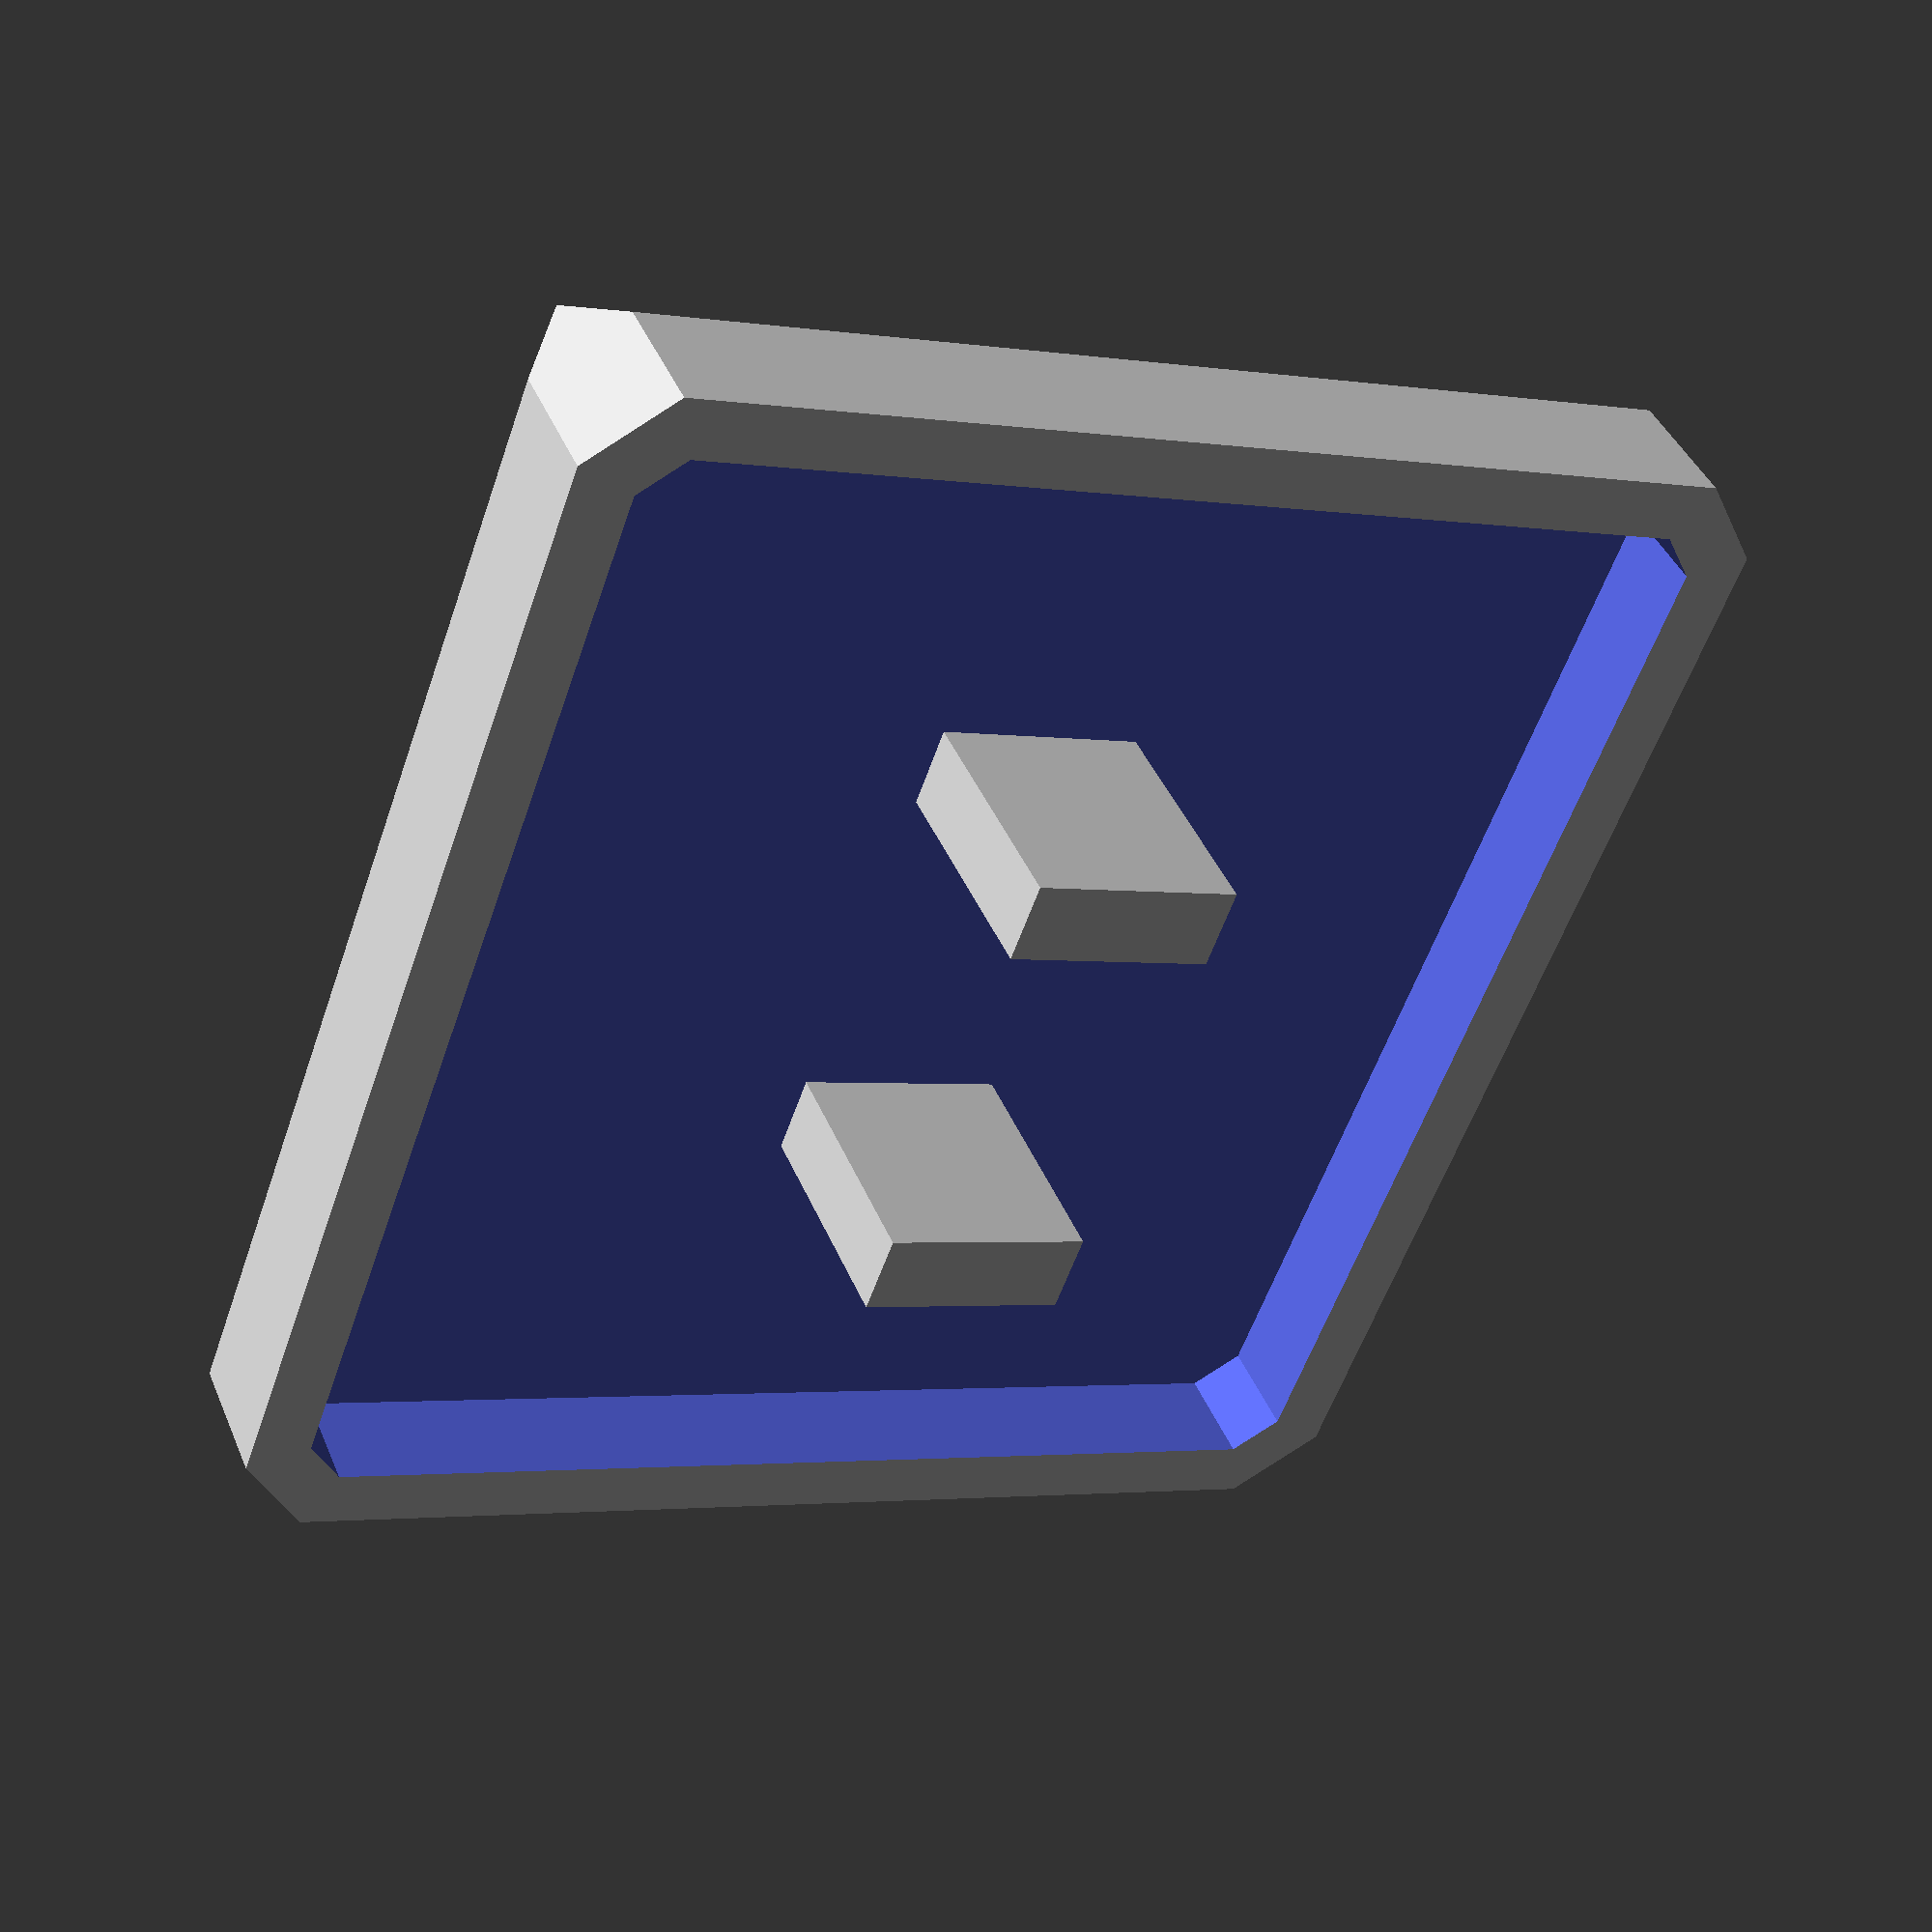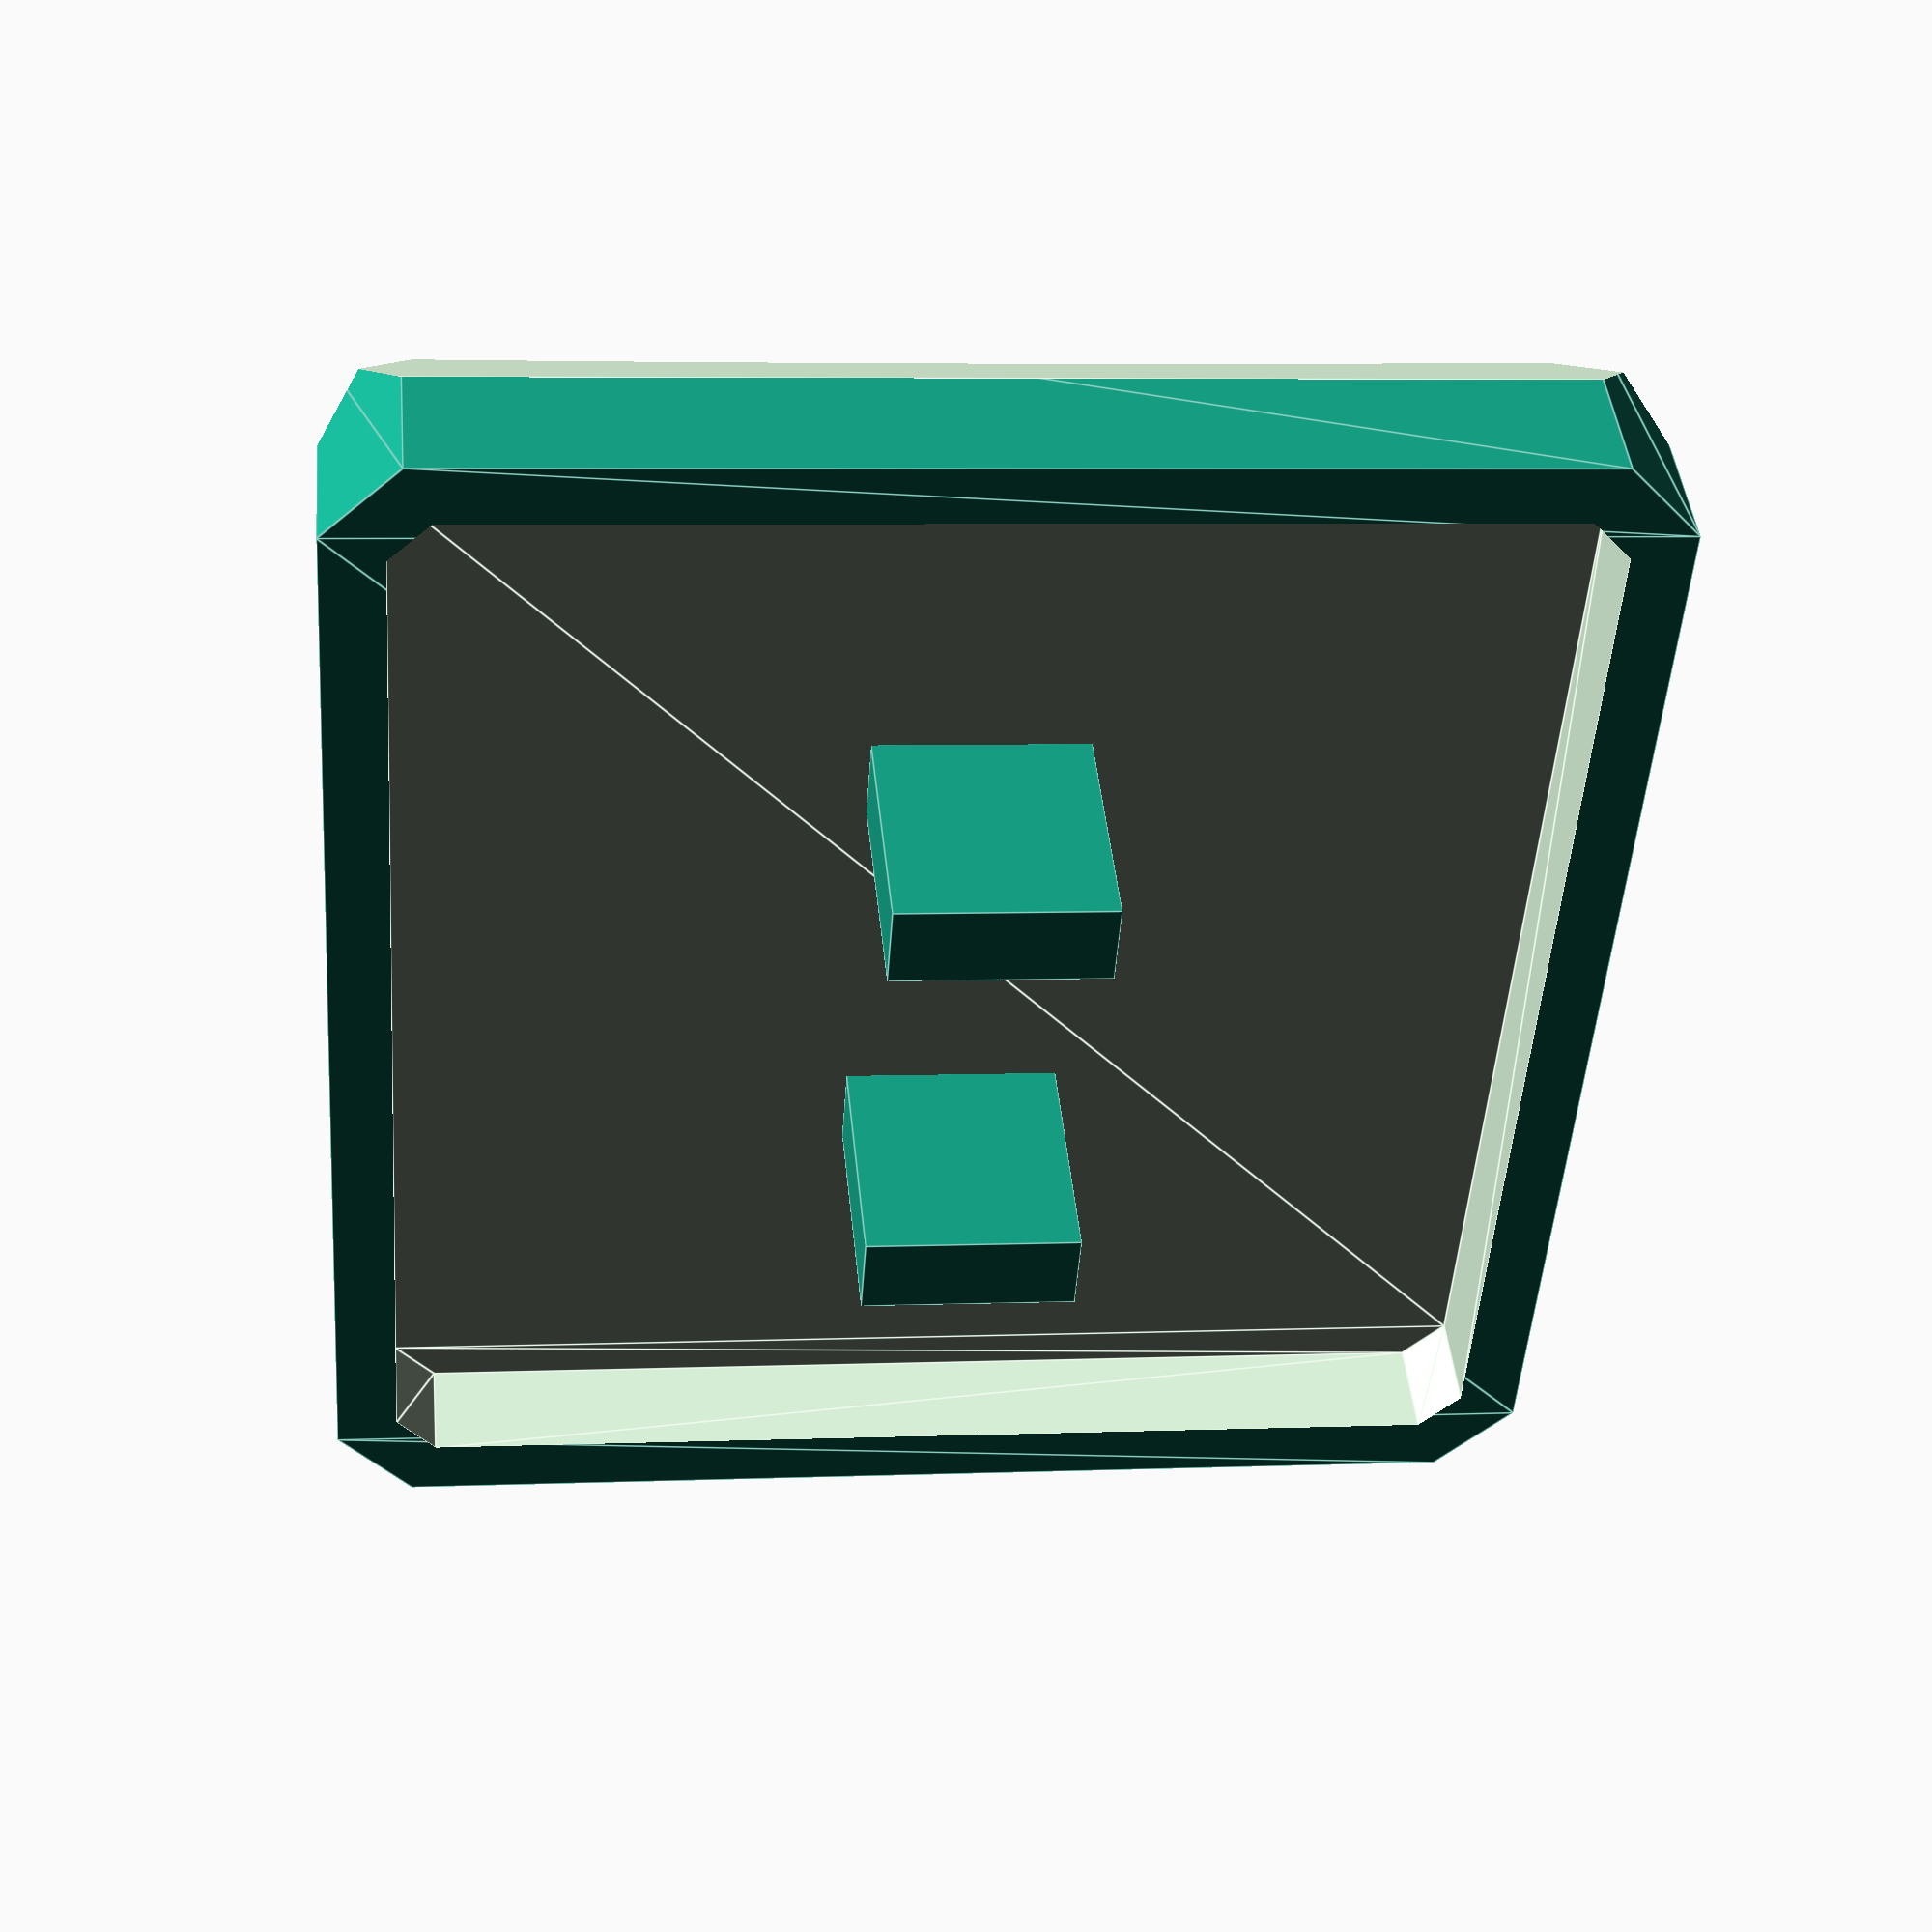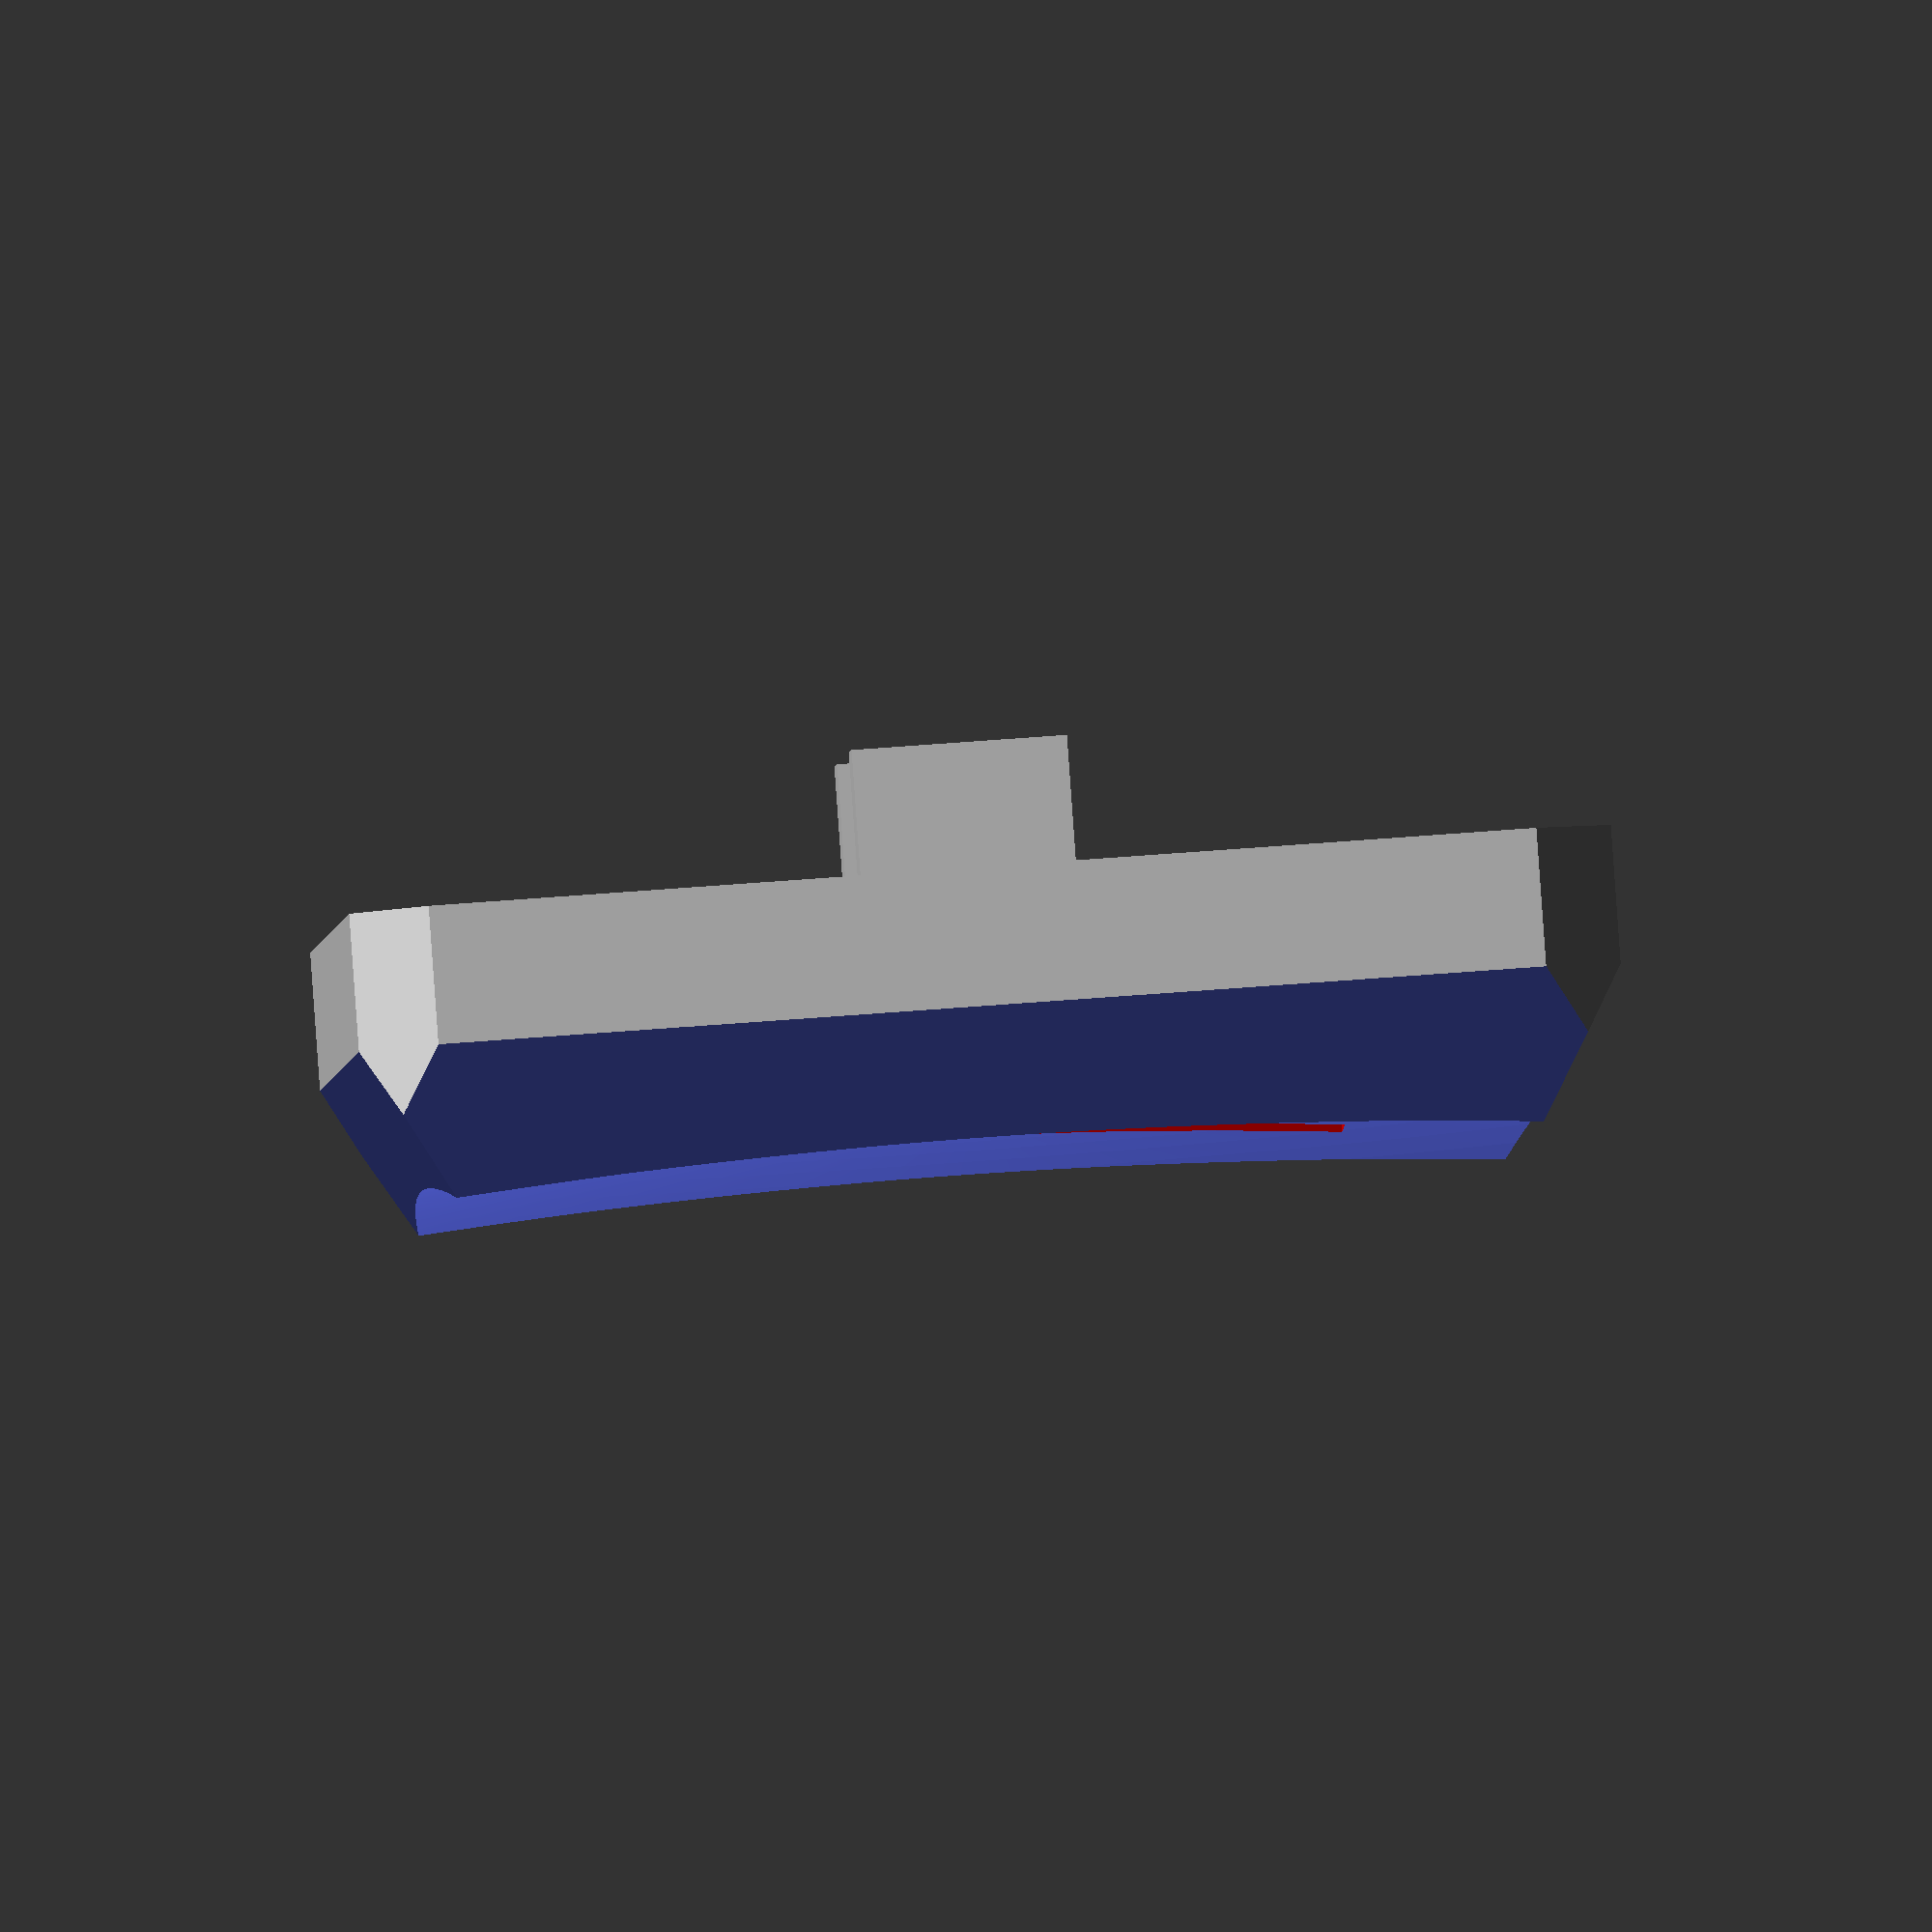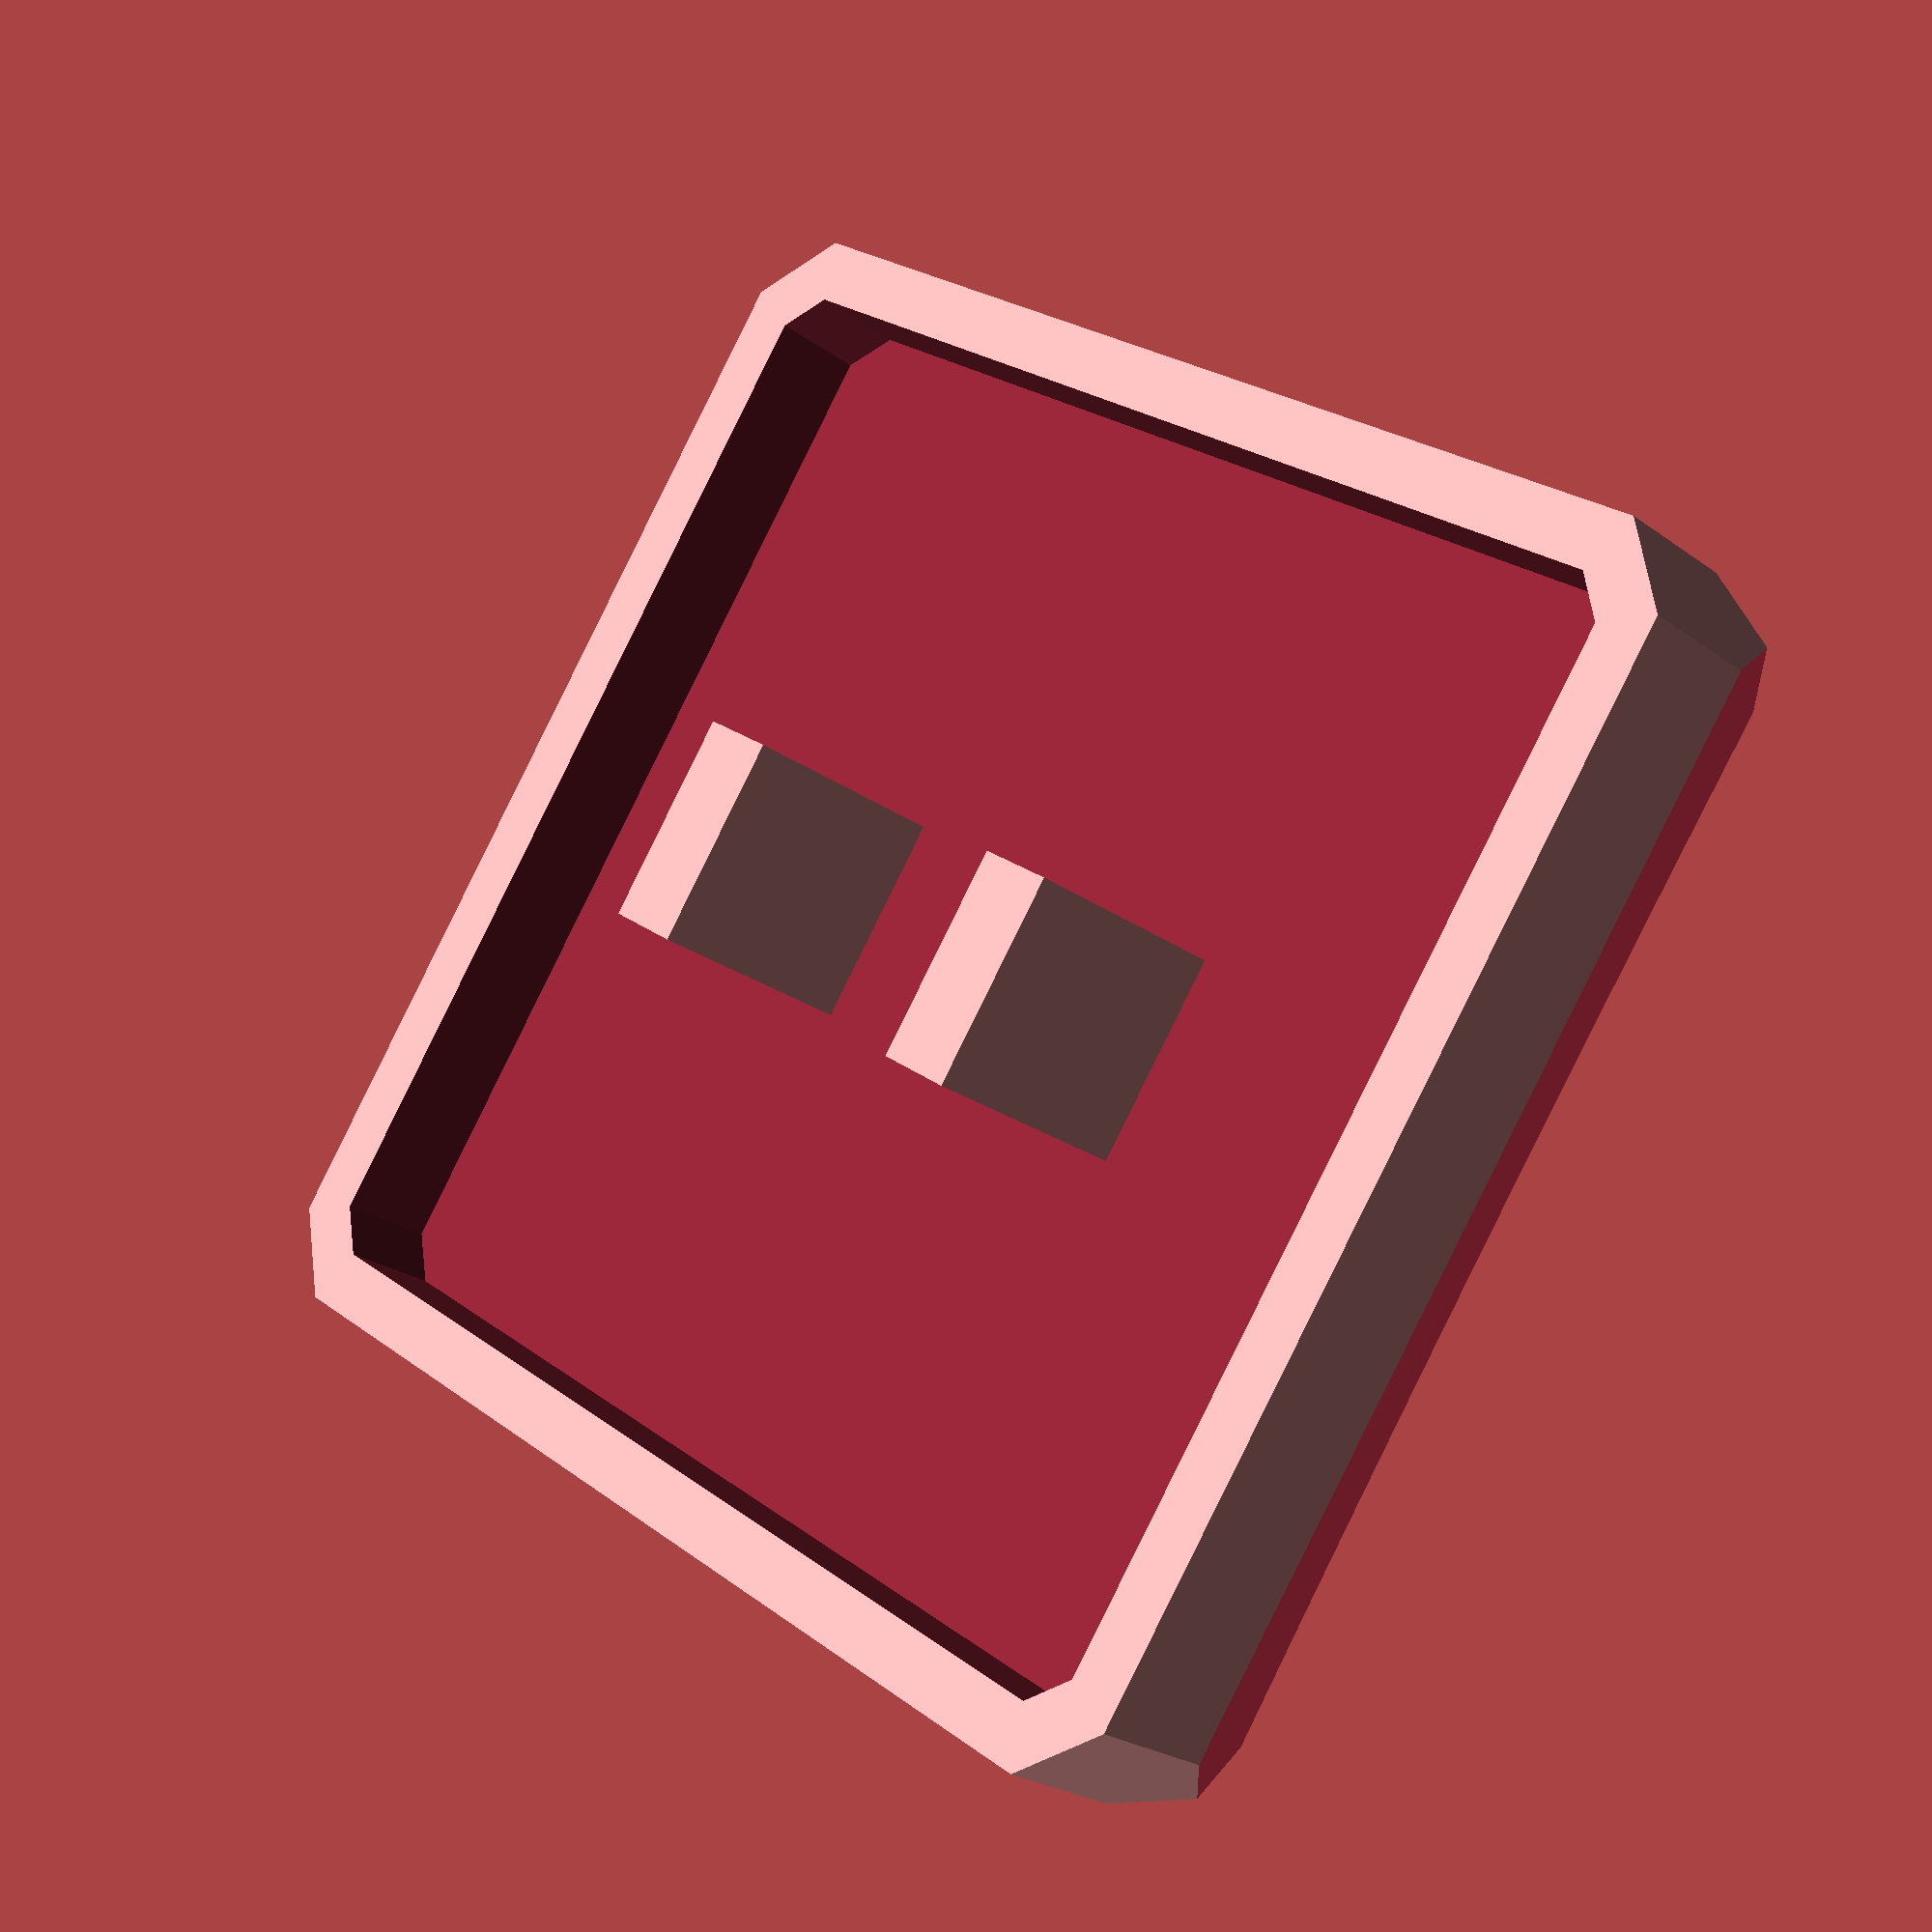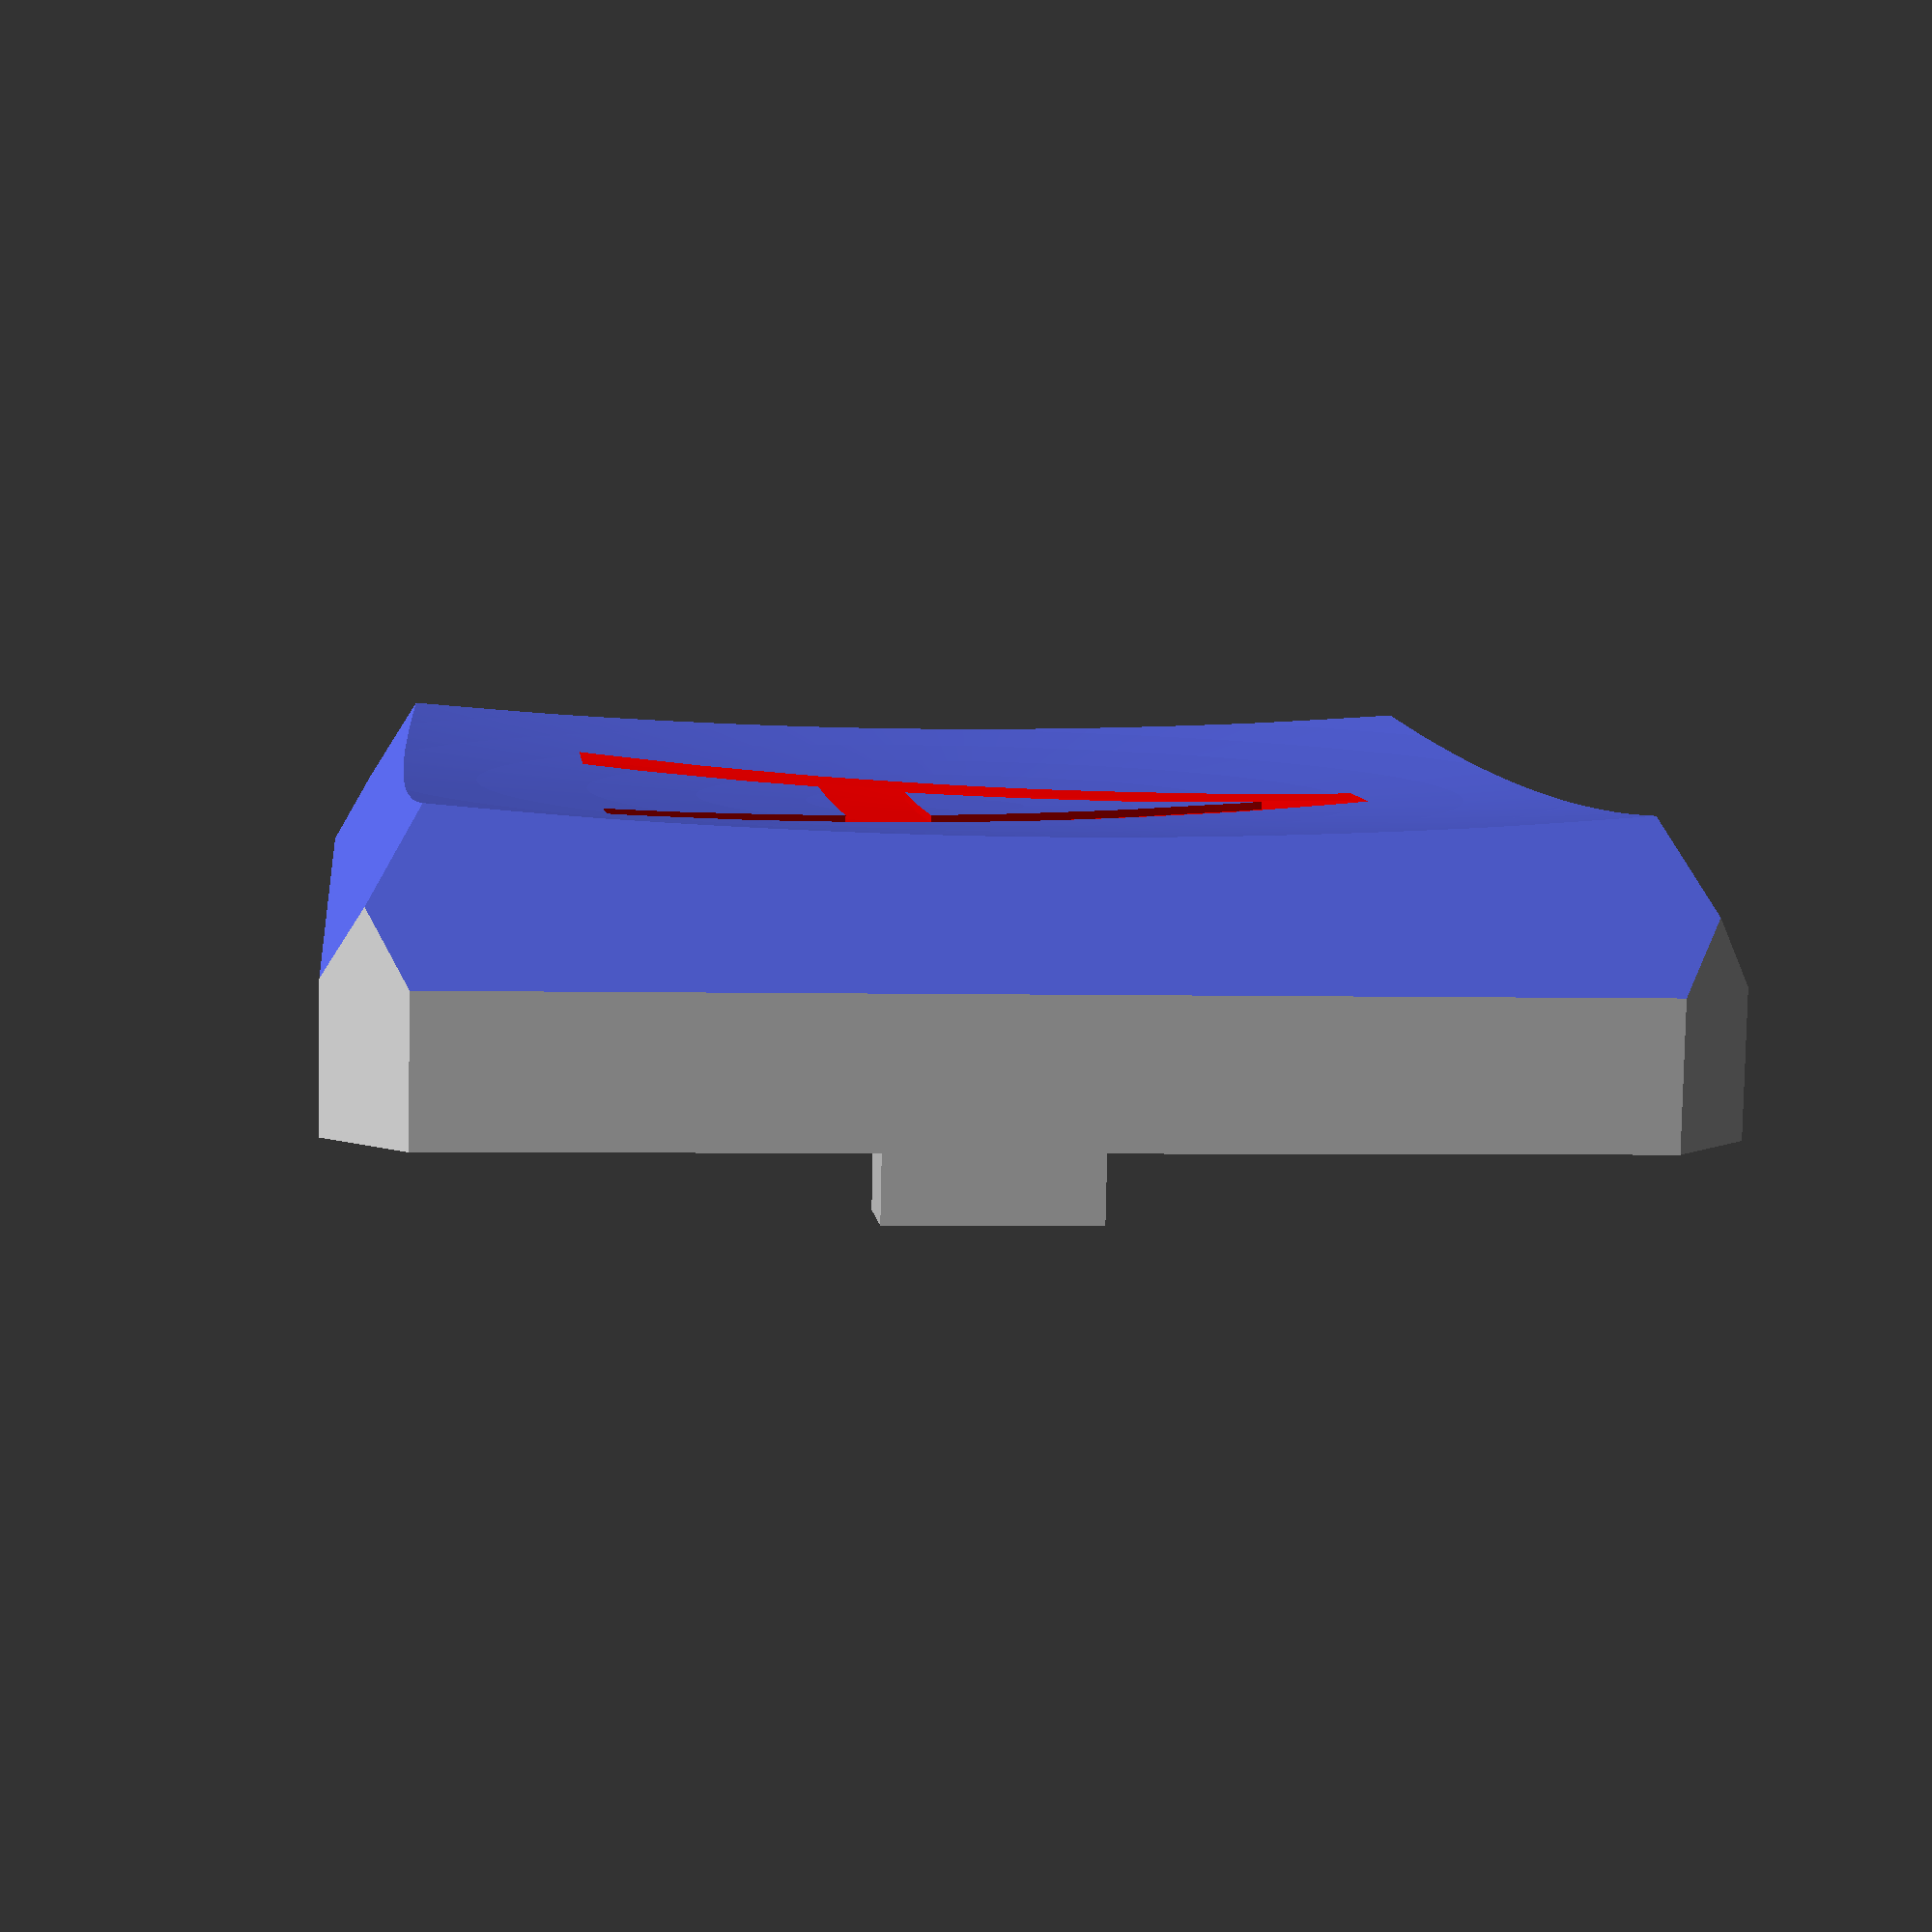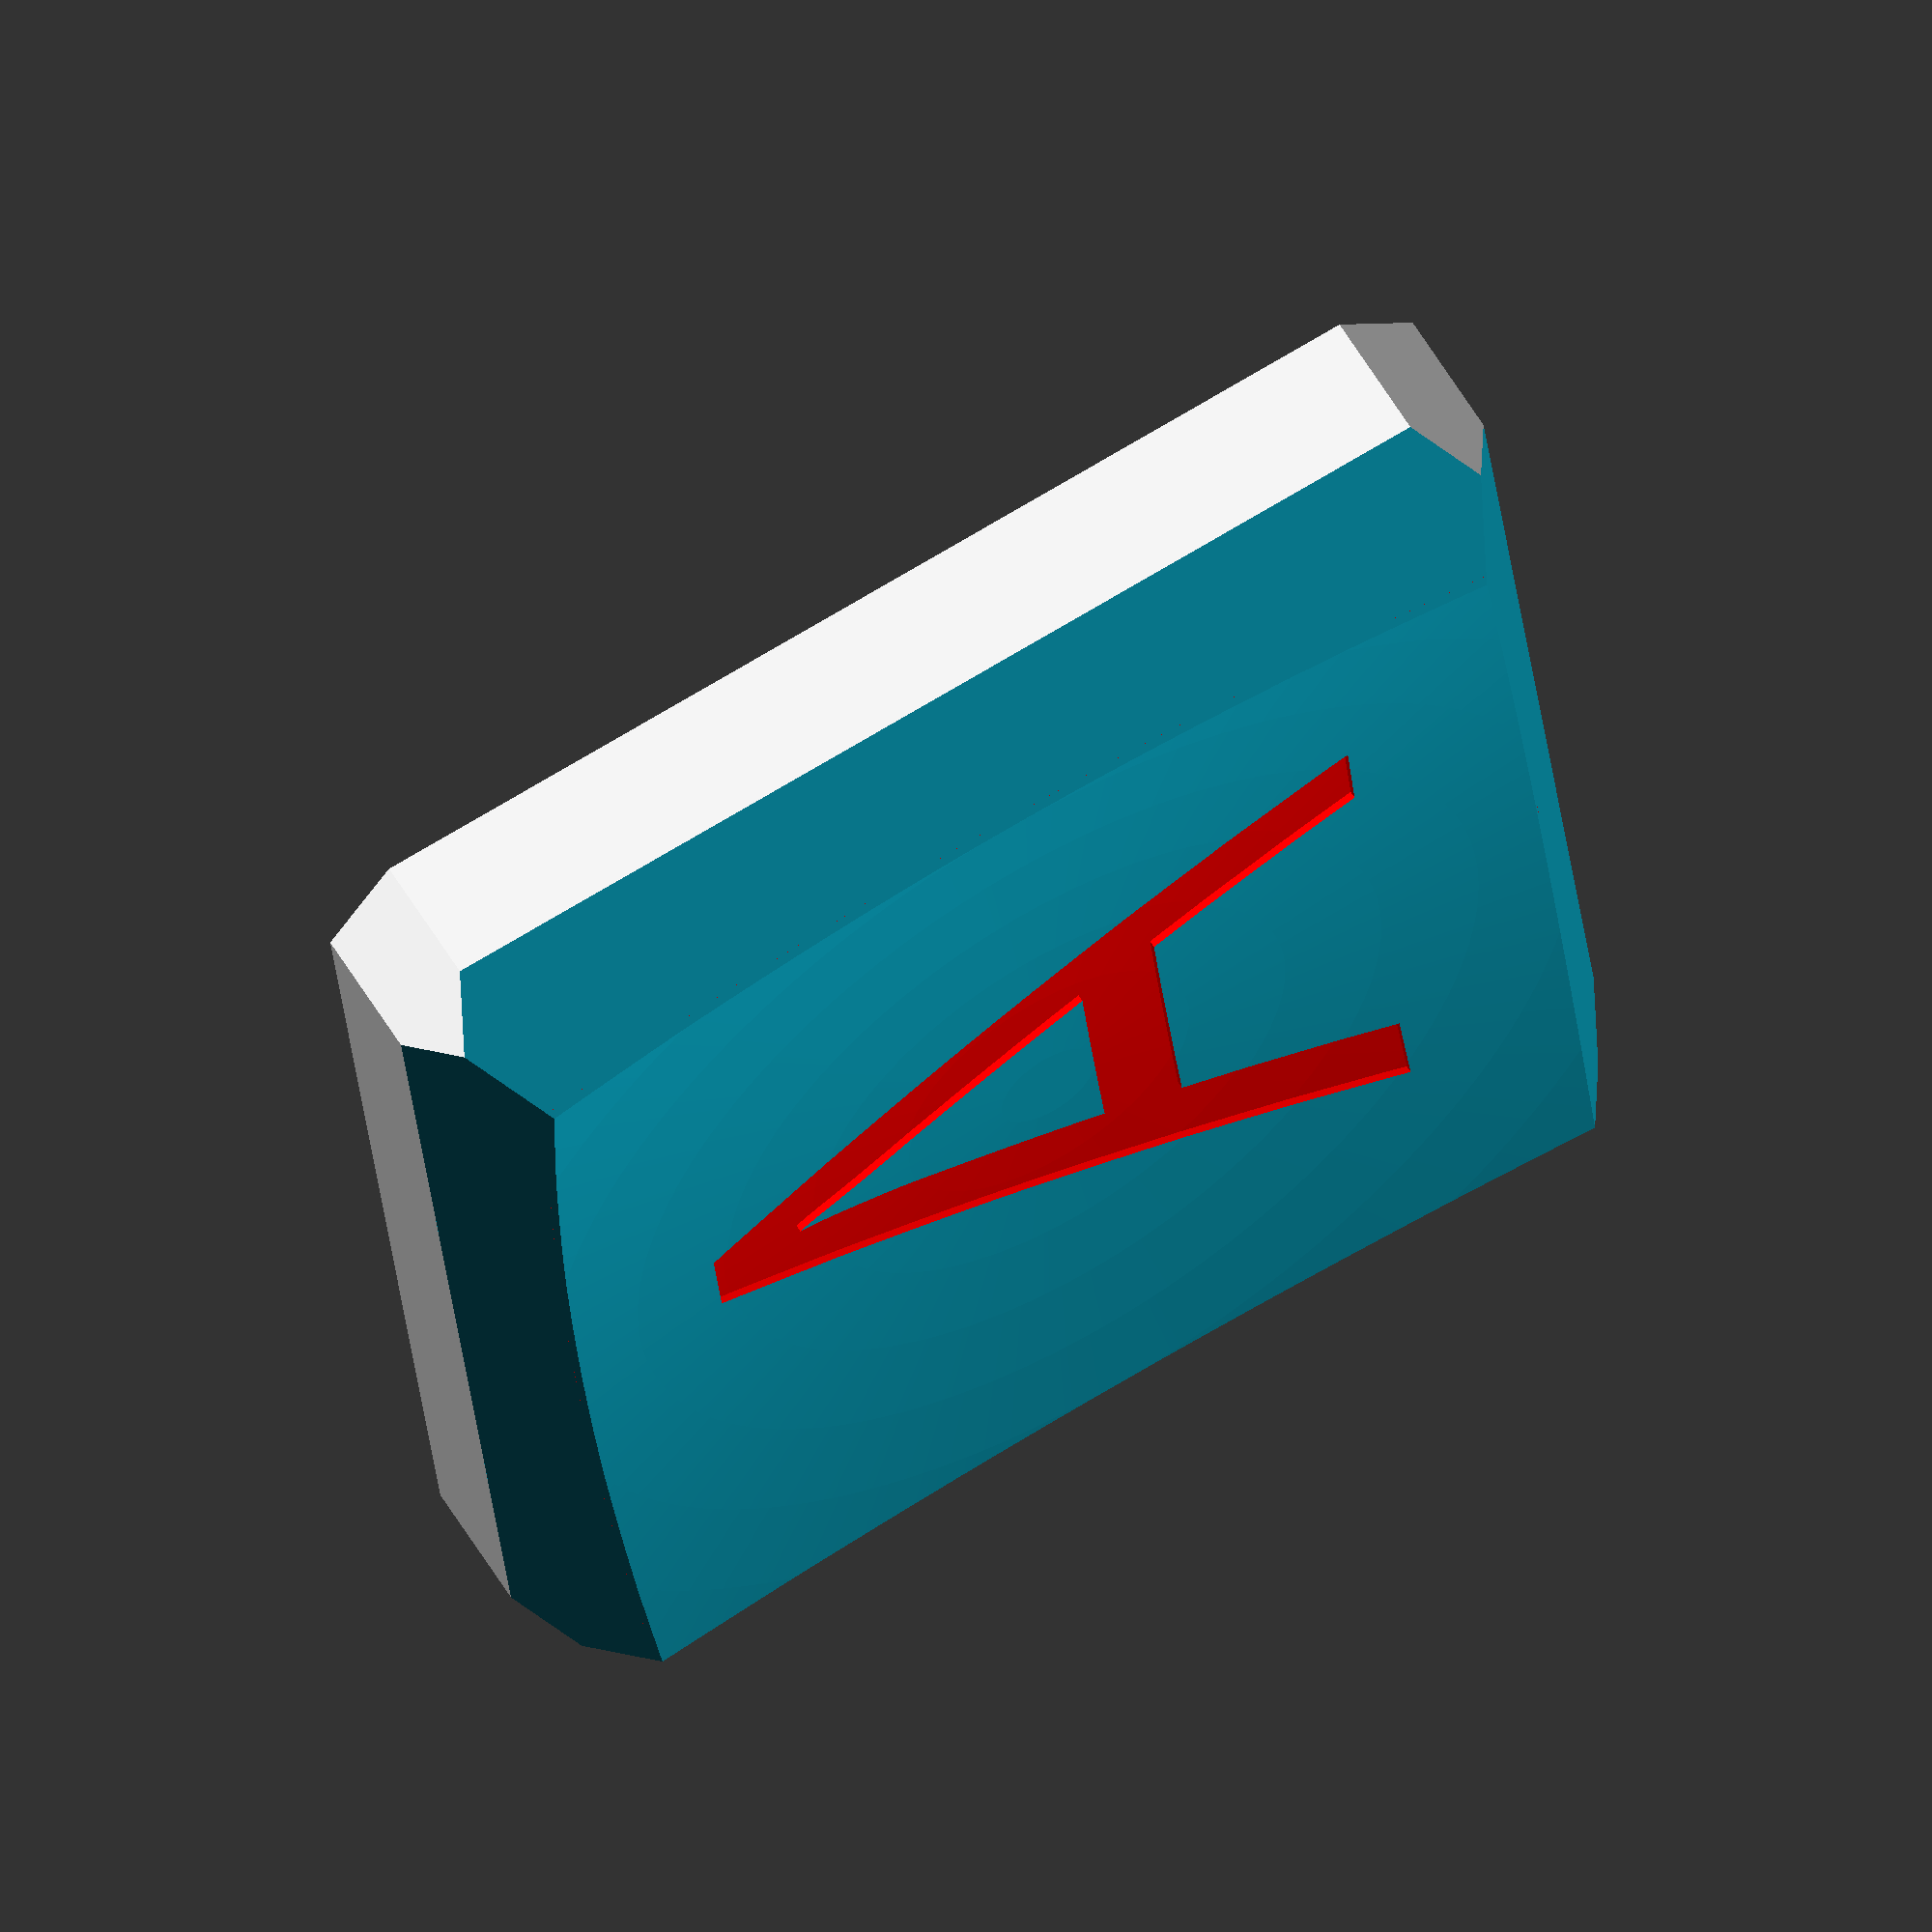
<openscad>
display = "A"; // ["Colemak Mod-DH", "A", "B", "C", "D", "E", "F", "G", "H", "I", "J", "K", "L", "M", "N", "O", "P", "Q", "R", "S", "T", "U", "V", "W", "X", "Y", "Z"]

NOZ = 0.4;

module __hidden__ () {}

x = 17.4;
y = 16.4;
z = 5.6;

pin_x = 1.1;
pin_y = 2.8;
pin_z = 3.2;

pin_dx = 4.6;

hat_z = 3.8;
hat_depth = 1.4;
hat_wall = 0.8;

chamfer_reduction = 0.4;

E = 0.01;


module pin() {
    translate([0, 0, - pin_z/2 + E])
    cube([pin_x, pin_y, pin_z], center = true);
}

module pins() {
    dx2 = (pin_x + pin_dx) / 2;

    translate([dx2, 0, 0])
    pin();

    translate([- dx2, 0, 0])
    pin();
}

module pad(rd = 0) {
    r = 80;
    $fn = 360;

    translate([0, 0, r + hat_z - hat_depth])
    sphere(r + rd);
}

module hat() {
    h = z - pin_z;

    module profile() {
        $fn = 1;
        offset(1)
        offset(-1)
        square([x, y], center = true);
    }

    module chamferer() {
        v = 5;
        rotate([30, 0, 0])
        translate([0, v / 2, v / 2])
        cube([max(x, y), v, v], center = true);
    }

    difference() {
        translate([0, 0, - hat_depth])
        linear_extrude(hat_z)
        profile();

        translate([0, 0, - hat_depth - E])
        linear_extrude(hat_depth)
        offset(- hat_wall)
        profile();

        for (ps = [[y / 2, 0], [x / 2, 90], [y / 2, 180], [x / 2, 270]])
        rotate([0, 0, ps[1]])
        translate([0, ps[0], chamfer_reduction])
        chamferer();

        pad(0.7);
    }
}

module cap(sym, dot) {
    pins();

    difference() {
        hat();

        color("red")
        intersection() {
            linear_extrude(hat_z, convexity = 4)
            text(
                sym,
                font = "Iosevka:style=Light Extended",
                valign = "center",
                halign = "center"
            );

            pad(0.8);
        }
    }

    if (dot) {
        translate([0, - y / 2 + 2, hat_z - hat_depth - 0.5])
        rotate([0, 90, 0])
        cylinder(5, r = 0.25, center = true, $fn = 24);
    }
}


if (display == "Colemak Mod-DH") {
    for (i = [0 : 25]) {
        ox = (i % 4) * (x + 10);
        oy = floor(i / 4) * (z + 10);

        c = chr(65 + i);

        translate([ox, oy, 0])
        rotate([90, 0, 0])
        if (c == "T" || c == "N") {
            cap(c, true);
        } else {
            cap(c, false);
        }
    }
} else {
    rotate([90, 0, 0])
    cap(display);
}

</openscad>
<views>
elev=182.6 azim=310.9 roll=119.2 proj=p view=wireframe
elev=174.3 azim=53.5 roll=276.8 proj=p view=edges
elev=116.5 azim=114.7 roll=94.5 proj=o view=wireframe
elev=269.6 azim=45.9 roll=206.3 proj=p view=solid
elev=3.2 azim=169.5 roll=263.2 proj=p view=solid
elev=289.0 azim=259.7 roll=58.8 proj=o view=solid
</views>
